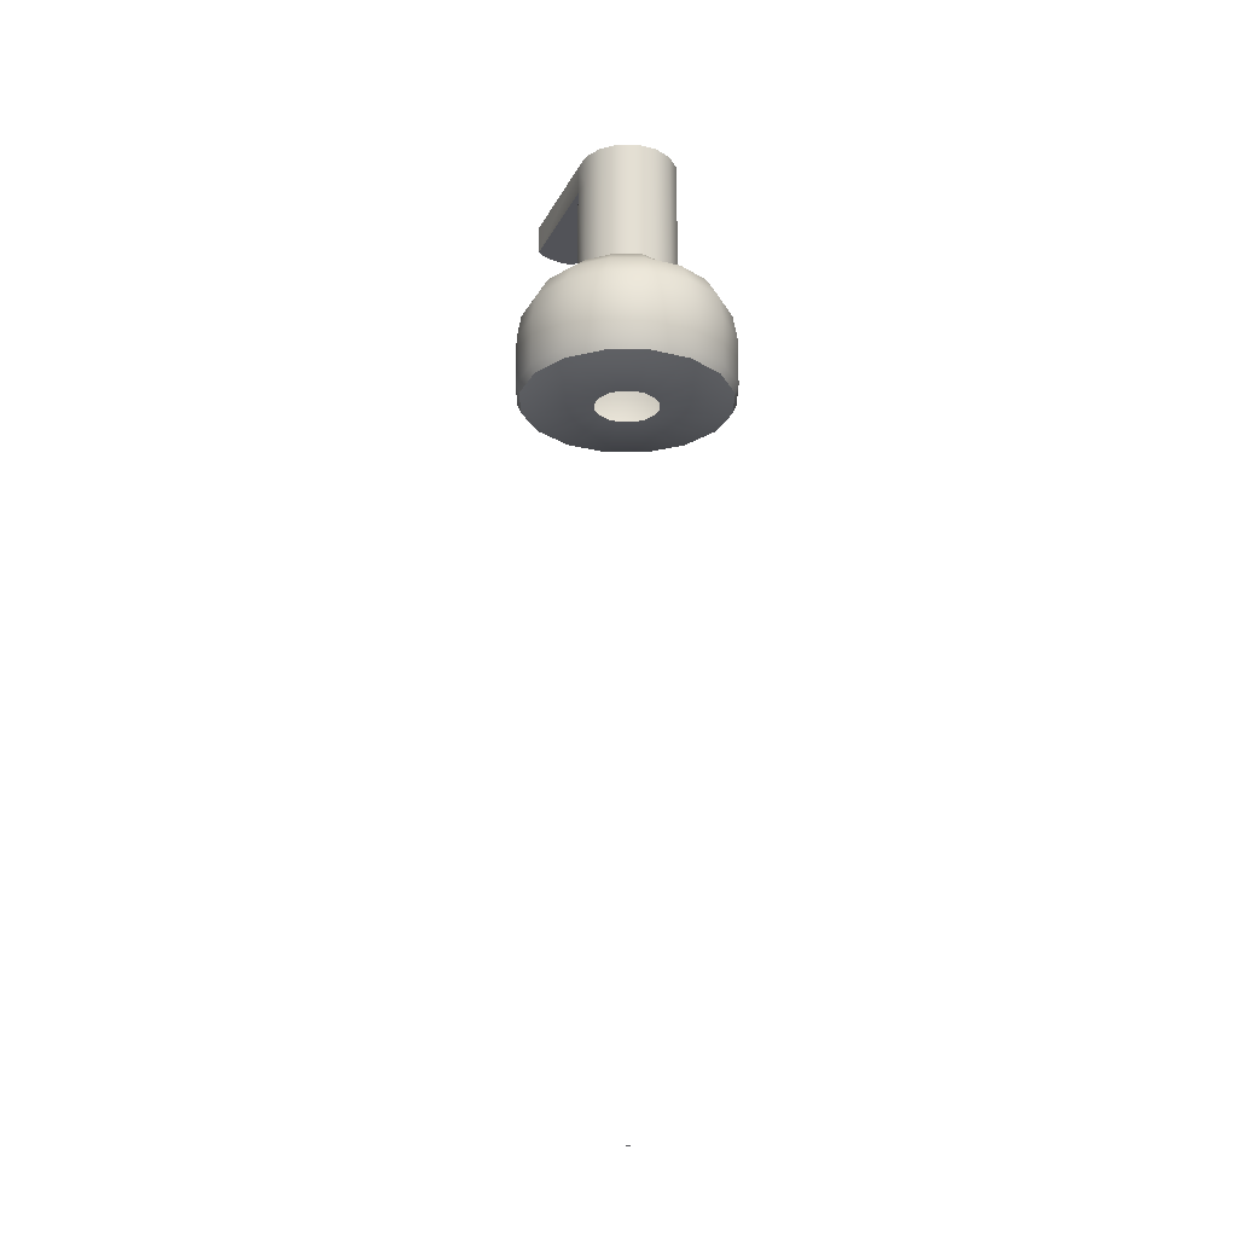
<metadata>
{"format":"obj","ext":"obj","renderer":"f3d","projection":"perspective","resolution":1024,"background":"white","views":[{"elev":-22.7,"azim":146.0,"up":"+Z"}]}
</metadata>
<code>
o MeshSoapBottle_24_0_GeomSubset_1
v 0.0005 0.000884 -0.09912
v -0.0005 0.000884 -0.09912
v 0.0005 0.001884 -0.09912
v -0.0005 0.001884 -0.09912
v 0.0005 0.000884 -0.09912
v -0.0005 0.000884 -0.09912
v 0.0005 0.001884 -0.09912
v -0.0005 0.001884 -0.09912
v 0.0005 0.000884 -0.09912
v -0.0005 0.000884 -0.09912
v 0.0005 0.001884 -0.09912
v -0.0005 0.001884 -0.09912
v 0 0.02615 -0.03748
v 0 -0.02338 -0.03748
v 0.05666 0.02373 0.02491
v 0.05508 0.02615 0.02317
v 0.07196 0.02615 -0.004658
v 0.07403 0.02373 -0.003715
v 0.08013 0.02373 -0.03748
v 0.07789 0.02615 -0.03748
v 0.07196 0.02615 -0.07031
v 0.07403 0.02373 -0.07125
v 0.05488 0.0237 -0.09988
v 0.05766 0.02367 -0.09823
v 0.05553 0.02615 -0.09755
v -0.05553 0.02615 -0.09755
v -0.05765 0.0237 -0.09824
v -0.05488 0.0237 -0.09988
v -0.07196 0.02615 -0.07031
v -0.07403 0.02373 -0.07125
v -0.08013 0.02373 -0.03748
v -0.07789 0.02615 -0.03748
v -0.07196 0.02615 -0.004658
v -0.07403 0.02373 -0.003715
v -0.05666 0.02373 0.02491
v -0.05508 0.02615 0.02317
v 0 0.02373 0.04404
v 0 0.02615 0.04176
v 0.05666 -0.02096 0.02491
v 0.05508 -0.02338 0.02317
v 0.07196 -0.02338 -0.004658
v 0.07403 -0.02096 -0.003715
v 0.08013 -0.02096 -0.03748
v 0.07789 -0.02338 -0.03748
v 0.07196 -0.02338 -0.07031
v 0.07403 -0.02096 -0.07125
v 0.05553 -0.02338 -0.09755
v 0.05765 -0.02093 -0.09824
v 0.05488 -0.02093 -0.09988
v -0.05488 -0.02093 -0.09988
v -0.05766 -0.02091 -0.09823
v -0.05553 -0.02338 -0.09755
v -0.07196 -0.02338 -0.07031
v -0.07403 -0.02096 -0.07125
v -0.08013 -0.02096 -0.03748
v -0.07789 -0.02338 -0.03748
v -0.07196 -0.02338 -0.004658
v -0.07403 -0.02096 -0.003715
v -0.05666 -0.02096 0.02491
v -0.05508 -0.02338 0.02317
v 0 -0.02096 0.04404
v 0 -0.02338 0.04176
v 0 0.02615 -0.09746
v 0 0.02373 -0.09988
v 0 -0.02338 -0.09746
v 0 -0.02096 -0.09988
v -0.05666 0.001384 0.02491
v -0.07403 0.001384 -0.003715
v -0.08013 0.001384 -0.03748
v -0.07403 0.001384 -0.07125
v -0.05765 0.001398 -0.09824
v -0.05488 0.001384 -0.09988
v 0 0.001384 -0.09988
v 0.05488 0.001384 -0.09988
v 0.05765 0.001369 -0.09824
v 0.07403 0.001384 -0.07125
v 0.08013 0.001384 -0.03748
v 0.07403 0.001384 -0.003715
v 0.05666 0.001384 0.02491
v 0.01379 0.0152 0.05492
v -1.6e-05 0.0209 0.05492
v -0.01381 0.01517 0.05492
v 1.6e-05 -0.01813 0.05492
v 0.01381 -0.01241 0.05492
v -0.01379 -0.01243 0.05492
v 0.01952 0.0014 0.05492
v -0.01952 0.001369 0.05492
v 0.02965 0.02615 0.04127
v 0.03201 0.02373 0.04305
v 0.02905 0.02348 0.04404
v -0.02965 0.02615 0.04127
v -0.03201 0.02373 0.04305
v -0.02905 0.02348 0.04404
v 0.02965 -0.02338 0.04127
v 0.03201 -0.02096 0.04305
v 0.02905 -0.02072 0.04404
v -0.02965 -0.02338 0.04127
v -0.03201 -0.02096 0.04305
v -0.02905 -0.02072 0.04404
v 0.03201 0.001384 0.04305
v 0.02904 0.001385 0.04404
v -0.03201 0.001384 0.04305
v -0.02904 0.001383 0.04404
v 0 0.001384 0.05492
v 0.01379 0.0152 0.04513
v 0.01462 0.01603 0.04404
v -1.7e-05 0.02208 0.04404
v -1.6e-05 0.0209 0.04513
v -0.01381 0.01517 0.04513
v -0.01465 0.01601 0.04404
v 1.7e-05 -0.01931 0.04404
v 1.6e-05 -0.01813 0.04513
v 0.01381 -0.01241 0.04513
v 0.01465 -0.01324 0.04404
v -0.01379 -0.01243 0.04513
v -0.01462 -0.01326 0.04404
v 0.01952 0.0014 0.04513
v 0.0207 0.001401 0.04404
v -0.01952 0.001369 0.04513
v -0.0207 0.001368 0.04404
v 0.007144 -0.005933 0.07253
v 0.003787 -0.008176 0.07253
v -0.000173 -0.008964 0.07253
v -0.004133 -0.008176 0.07253
v -0.007491 -0.005933 0.07253
v -0.009734 -0.002576 0.07253
v -0.01052 0.001384 0.07253
v -0.009734 0.005344 0.07253
v -0.007491 0.008702 0.07253
v -0.004133 0.01094 0.07253
v -0.000173 0.01173 0.07253
v 0.003787 0.01094 0.07253
v 0.007144 0.008702 0.07253
v 0.009387 0.005344 0.07253
v 0.01018 0.001384 0.07253
v 0.009387 -0.002576 0.07253
v 0.007144 -0.005933 0.09941
v -0.000173 0.001384 0.09941
v 0.003787 -0.008176 0.09941
v -0.000173 -0.008964 0.09941
v -0.004133 -0.008176 0.09941
v -0.007491 -0.005933 0.09941
v -0.009734 -0.002576 0.09941
v -0.01052 0.001384 0.09941
v -0.009734 0.005344 0.09941
v -0.007491 0.008702 0.09941
v -0.004133 0.01094 0.09941
v -0.000173 0.01173 0.09941
v 0.003787 0.01094 0.09941
v 0.007144 0.008702 0.09941
v 0.009387 0.005344 0.09941
v 0.01018 0.001384 0.09941
v 0.009387 -0.002576 0.09941
v 0.003787 0.01094 0.09314
v -0.000173 0.01173 0.09314
v -0.004133 0.01094 0.09314
v -0.007491 0.008702 0.09314
v -0.009734 0.005344 0.09314
v -0.01052 0.001384 0.09314
v -0.009734 -0.002576 0.09314
v -0.007491 -0.005933 0.09314
v -0.004133 -0.008176 0.09314
v -0.000173 -0.008964 0.09314
v 0.003787 -0.008176 0.09314
v 0.007144 -0.005933 0.09314
v 0.009387 -0.002576 0.09314
v 0.01018 0.001384 0.09314
v 0.009387 0.005344 0.09314
v 0.007144 0.008702 0.09314
v -0.004615 -0.02601 0.09314
v -0.003573 -0.02653 0.09314
v -0.004615 -0.02601 0.09941
v -0.003573 -0.02653 0.09941
v -0.002013 -0.02688 0.09314
v -0.002013 -0.02688 0.09941
v -0.000173 -0.02701 0.09314
v -0.000173 -0.02701 0.09941
v 0.001667 -0.02688 0.09314
v 0.001667 -0.02688 0.09941
v 0.003226 -0.02653 0.09314
v 0.003226 -0.02653 0.09941
v 0.004268 -0.02601 0.09314
v 0.004268 -0.02601 0.09941
v -0.003836 -0.0264 0.09412
v -0.003573 -0.02653 0.09412
v -0.003836 -0.0264 0.09843
v -0.003573 -0.02653 0.09843
v -0.002013 -0.02688 0.09412
v -0.002013 -0.02688 0.09843
v -0.000173 -0.02701 0.09412
v -0.000173 -0.02701 0.09843
v 0.001667 -0.02688 0.09412
v 0.001667 -0.02688 0.09843
v 0.003226 -0.02653 0.09412
v 0.003226 -0.02653 0.09843
v 0.003489 -0.0264 0.09412
v 0.003489 -0.0264 0.09843
v -0.003836 -0.0164 0.09412
v -0.003573 -0.01653 0.09412
v -0.003836 -0.0164 0.09843
v -0.003573 -0.01653 0.09843
v -0.002013 -0.01688 0.09412
v -0.002013 -0.01688 0.09843
v -0.000173 -0.017 0.09412
v -0.000173 -0.017 0.09843
v 0.001667 -0.01688 0.09412
v 0.001667 -0.01688 0.09843
v 0.003226 -0.01653 0.09412
v 0.003226 -0.01653 0.09843
v 0.003489 -0.0164 0.09412
v 0.003489 -0.0164 0.09843
v 0.02065 -0.007171 0.05751
v 0.01982 -0.006824 0.06264
v 0.0174 -0.005823 0.06719
v 0.01369 -0.004288 0.07061
v 0.01581 -0.01442 0.05751
v 0.01517 -0.01378 0.06264
v 0.01332 -0.01193 0.06719
v 0.01048 -0.009097 0.07061
v 0.008556 -0.01927 0.05751
v 0.008209 -0.01843 0.06264
v 0.007208 -0.01602 0.06719
v 0.005672 -0.01231 0.07061
v 0 -0.02097 0.05751
v 0 -0.02007 0.06264
v 0 -0.01745 0.06719
v 0 -0.01344 0.07061
v -0.008556 -0.01927 0.05751
v -0.008209 -0.01843 0.06264
v -0.007208 -0.01602 0.06719
v -0.005672 -0.01231 0.07061
v -0.01581 -0.01442 0.05751
v -0.01517 -0.01378 0.06264
v -0.01332 -0.01193 0.06719
v -0.00953 -0.007972 0.07061
v -0.02065 -0.007171 0.05751
v -0.01982 -0.006824 0.06264
v -0.0174 -0.005823 0.06719
v -0.0124 -0.003679 0.07061
v -0.02236 0.001384 0.05751
v -0.02145 0.001384 0.06264
v -0.01884 0.001384 0.06719
v -0.01341 0.001384 0.07061
v -0.02065 0.00994 0.05751
v -0.01982 0.009593 0.06264
v -0.0174 0.008592 0.06719
v -0.0124 0.006448 0.07061
v -0.01581 0.01719 0.05751
v -0.01517 0.01655 0.06264
v -0.01332 0.0147 0.06719
v -0.00953 0.01074 0.07061
v -0.008556 0.02204 0.05751
v -0.008209 0.0212 0.06264
v -0.007208 0.01878 0.06719
v -0.005237 0.01361 0.07061
v 0 0.02374 0.05751
v 0 0.02284 0.06264
v 0 0.02022 0.06719
v -0.000173 0.01462 0.07061
v 0.008556 0.02204 0.05751
v 0.008209 0.0212 0.06264
v 0.007208 0.01878 0.06719
v 0.005672 0.01508 0.07061
v 0.01581 0.01719 0.05751
v 0.01517 0.01655 0.06264
v 0.01332 0.0147 0.06719
v 0.01048 0.01187 0.07061
v 0.02065 0.00994 0.05751
v 0.01982 0.009593 0.06264
v 0.0174 0.008592 0.06719
v 0.01369 0.007057 0.07061
v 0.02236 0.001384 0.05751
v 0.02145 0.001384 0.06264
v 0.01884 0.001384 0.06719
v 0.01482 0.001384 0.07061
v 0.00464 -0.003256 0.04453
v 0.002511 -0.004678 0.04453
v 0 -0.005178 0.04453
v -0.002511 -0.004678 0.04453
v -0.00464 -0.003256 0.04453
v -0.006063 -0.001127 0.04453
v -0.006562 0.001384 0.04453
v -0.006063 0.003896 0.04453
v -0.00464 0.006025 0.04453
v -0.002511 0.007447 0.04453
v 0 0.007947 0.04453
v 0.002511 0.007447 0.04453
v 0.00464 0.006025 0.04453
v 0.006063 0.003896 0.04453
v 0.006562 0.001384 0.04453
v 0.006063 -0.001127 0.04453
v -0.02254 0.000273 -0.09641
v -0.02301 -6.8e-05 -0.09622
v -0.02357 0.001385 -0.09599
v -0.02357 -0.000187 -0.09599
v -0.02413 -6.8e-05 -0.09577
v -0.0246 0.000273 -0.09558
v -0.02491 0.000783 -0.09545
v -0.02502 0.001385 -0.09541
v -0.02491 0.001986 -0.09545
v -0.0246 0.002496 -0.09558
v -0.02413 0.002837 -0.09577
v -0.02357 0.002956 -0.09599
v -0.02301 0.002837 -0.09622
v -0.02254 0.002496 -0.09641
v -0.02222 0.001986 -0.09654
v -0.02211 0.001385 -0.09658
v -0.02222 0.000783 -0.09654
v 0.00464 -0.003256 0.02386
v 0.004111 -0.002727 0.02218
v 0.002511 -0.004678 0.02386
v 0.002225 -0.003987 0.02218
v 0 -0.005178 0.02386
v 0 -0.00443 0.02218
v -0.002511 -0.004678 0.02386
v -0.002225 -0.003987 0.02218
v -0.00464 -0.003256 0.02386
v -0.004111 -0.002727 0.02218
v -0.006063 -0.001127 0.02386
v -0.005371 -0.000841 0.02218
v -0.006562 0.001384 0.02386
v -0.005814 0.001384 0.02218
v -0.006063 0.003896 0.02386
v -0.005371 0.003609 0.02218
v -0.00464 0.006025 0.02386
v -0.004111 0.005495 0.02218
v -0.002511 0.007447 0.02386
v -0.002225 0.006756 0.02218
v 0 0.007947 0.02386
v 0 0.007199 0.02218
v 0.002511 0.007447 0.02386
v 0.002225 0.006756 0.02218
v 0.00464 0.006025 0.02386
v 0.004111 0.005495 0.02218
v 0.006063 0.003896 0.02386
v 0.005371 0.003609 0.02218
v 0.006562 0.001384 0.02386
v 0.005814 0.001384 0.02218
v 0.006063 -0.001127 0.02386
v 0.005371 -0.000841 0.02218
v 0.001641 -0.000256 0.01746
v 0.001111 0.000273 0.01546
v 0.000888 -0.000759 0.01746
v 0.000602 -6.8e-05 0.01546
v 0 -0.000935 0.01746
v 0 -0.000187 0.01546
v -0.000888 -0.000759 0.01746
v -0.000602 -6.8e-05 0.01546
v -0.001641 -0.000256 0.01746
v -0.001111 0.000273 0.01546
v -0.002143 0.000497 0.01746
v -0.001452 0.000783 0.01546
v -0.00232 0.001385 0.01746
v -0.001572 0.001385 0.01546
v -0.002143 0.002272 0.01746
v -0.001452 0.001986 0.01546
v -0.001641 0.003025 0.01746
v -0.001111 0.002496 0.01546
v -0.000888 0.003528 0.01746
v -0.000602 0.002837 0.01546
v 0 0.003704 0.01746
v 0 0.002956 0.01546
v 0.000888 0.003528 0.01746
v 0.000602 0.002837 0.01546
v 0.001641 0.003025 0.01746
v 0.001111 0.002496 0.01546
v 0.002144 0.002272 0.01746
v 0.001452 0.001986 0.01546
v 0.00232 0.001385 0.01746
v 0.001572 0.001385 0.01546
v 0.002144 0.000496 0.01746
v 0.001452 0.000783 0.01546
v 0.02065 -0.007171 0.04712
v 0.01994 -0.006875 0.04529
v 0.01821 -0.006159 0.04453
v 0.01581 -0.01442 0.04712
v 0.01526 -0.01388 0.04529
v 0.01394 -0.01255 0.04453
v 0.008556 -0.01927 0.04712
v 0.008259 -0.01855 0.04529
v 0.007543 -0.01683 0.04453
v 0 -0.02097 0.04712
v 0 -0.0202 0.04529
v 0 -0.01833 0.04453
v -0.008556 -0.01927 0.04712
v -0.008259 -0.01855 0.04529
v -0.007543 -0.01683 0.04453
v -0.01581 -0.01442 0.04712
v -0.01526 -0.01388 0.04529
v -0.01394 -0.01255 0.04453
v -0.02065 -0.007171 0.04712
v -0.01994 -0.006875 0.04529
v -0.01821 -0.006159 0.04453
v -0.02236 0.001384 0.04712
v -0.02158 0.001384 0.04529
v -0.01971 0.001384 0.04453
v -0.02065 0.00994 0.04712
v -0.01994 0.009643 0.04529
v -0.01821 0.008927 0.04453
v -0.01581 0.01719 0.04712
v -0.01526 0.01665 0.04529
v -0.01394 0.01532 0.04453
v -0.008556 0.02204 0.04712
v -0.008259 0.02132 0.04529
v -0.007543 0.01959 0.04453
v 0 0.02374 0.04712
v 0 0.02297 0.04529
v 0 0.02109 0.04453
v 0.008556 0.02204 0.04712
v 0.008259 0.02132 0.04529
v 0.007543 0.01959 0.04453
v 0.01581 0.01719 0.04712
v 0.01526 0.01665 0.04529
v 0.01394 0.01532 0.04453
v 0.02065 0.00994 0.04712
v 0.01994 0.009643 0.04529
v 0.01821 0.008927 0.04453
v 0.02236 0.001384 0.04712
v 0.02158 0.001384 0.04529
v 0.01971 0.001384 0.04453
v -0.000137 -0.000187 0.006039
v 0.000464 -6.8e-05 0.006019
v 0.000973 0.000273 0.006003
v 0.001314 0.000783 0.005992
v 0.001434 0.001385 0.005988
v 0.001314 0.001986 0.005992
v 0.000973 0.002496 0.006003
v 0.000464 0.002837 0.006019
v -0.000137 0.002956 0.006039
v -0.000739 0.002837 0.006058
v -0.001248 0.002496 0.006074
v -0.001589 0.001986 0.006085
v -0.001708 0.001385 0.006089
v -0.001589 0.000783 0.006085
v -0.001248 0.000273 0.006074
v -0.000739 -6.8e-05 0.006058
v -0.000604 -0.000187 -0.003369
v -4e-06 -6.8e-05 -0.00341
v 0.000505 0.000273 -0.003444
v 0.000845 0.000783 -0.003467
v 0.000964 0.001385 -0.003475
v 0.000845 0.001986 -0.003467
v 0.000505 0.002496 -0.003444
v -4e-06 0.002837 -0.00341
v -0.000604 0.002956 -0.003369
v -0.001204 0.002837 -0.003329
v -0.001713 0.002496 -0.003295
v -0.002053 0.001986 -0.003272
v -0.002172 0.001385 -0.003264
v -0.002053 0.000783 -0.003272
v -0.001713 0.000273 -0.003295
v -0.001204 -6.8e-05 -0.003329
v -0.001401 -0.000187 -0.01276
v -0.000803 -6.8e-05 -0.01282
v -0.000296 0.000273 -0.01287
v 4.3e-05 0.000783 -0.0129
v 0.000162 0.001385 -0.01291
v 4.3e-05 0.001986 -0.0129
v -0.000296 0.002496 -0.01287
v -0.000803 0.002837 -0.01282
v -0.001401 0.002956 -0.01276
v -0.002 0.002837 -0.01269
v -0.002507 0.002496 -0.01264
v -0.002846 0.001986 -0.01261
v -0.002965 0.001385 -0.01259
v -0.002846 0.000783 -0.01261
v -0.002507 0.000273 -0.01264
v -0.002 -6.8e-05 -0.01269
v -0.002527 -0.000187 -0.02211
v -0.001932 -6.8e-05 -0.02219
v -0.001427 0.000273 -0.02226
v -0.001089 0.000783 -0.02231
v -0.000971 0.001385 -0.02232
v -0.001089 0.001986 -0.02231
v -0.001427 0.002496 -0.02226
v -0.001932 0.002837 -0.02219
v -0.002527 0.002956 -0.02211
v -0.003123 0.002837 -0.02202
v -0.003628 0.002496 -0.02195
v -0.003966 0.001986 -0.02191
v -0.004084 0.001385 -0.02189
v -0.003966 0.000783 -0.02191
v -0.003628 0.000273 -0.02195
v -0.003123 -6.8e-05 -0.02202
v -0.003982 -0.000187 -0.03141
v -0.003389 -6.8e-05 -0.03152
v -0.002887 0.000273 -0.0316
v -0.002551 0.000783 -0.03166
v -0.002433 0.001385 -0.03168
v -0.002551 0.001986 -0.03166
v -0.002887 0.002496 -0.0316
v -0.003389 0.002837 -0.03152
v -0.003982 0.002956 -0.03141
v -0.004574 0.002837 -0.03131
v -0.005076 0.002496 -0.03122
v -0.005412 0.001986 -0.03116
v -0.00553 0.001385 -0.03114
v -0.005412 0.000783 -0.03116
v -0.005076 0.000273 -0.03122
v -0.004574 -6.8e-05 -0.03131
v -0.005762 -0.000187 -0.04066
v -0.005173 -6.8e-05 -0.04079
v -0.004674 0.000273 -0.04089
v -0.004341 0.000783 -0.04096
v -0.004224 0.001385 -0.04099
v -0.004341 0.001986 -0.04096
v -0.004674 0.002496 -0.04089
v -0.005173 0.002837 -0.04079
v -0.005762 0.002956 -0.04066
v -0.006351 0.002837 -0.04054
v -0.006849 0.002496 -0.04043
v -0.007183 0.001986 -0.04036
v -0.0073 0.001385 -0.04034
v -0.007183 0.000783 -0.04036
v -0.006849 0.000273 -0.04043
v -0.006351 -6.8e-05 -0.04054
v -0.007873 -0.000187 -0.04986
v -0.007288 -6.8e-05 -0.05001
v -0.006793 0.000273 -0.05013
v -0.006461 0.000783 -0.0502
v -0.006344 0.001385 -0.05023
v -0.006461 0.001986 -0.0502
v -0.006793 0.002496 -0.05013
v -0.007288 0.002837 -0.05001
v -0.007873 0.002956 -0.04986
v -0.008458 0.002837 -0.04972
v -0.008953 0.002496 -0.0496
v -0.009284 0.001986 -0.04952
v -0.0094 0.001385 -0.04949
v -0.009284 0.000783 -0.04952
v -0.008953 0.000273 -0.0496
v -0.008458 -6.8e-05 -0.04972
v -0.01098 -0.000187 -0.06069
v -0.0104 -6.8e-05 -0.06084
v -0.0099 0.000273 -0.06096
v -0.009566 0.000783 -0.06103
v -0.009447 0.001385 -0.06106
v -0.009566 0.001986 -0.06103
v -0.0099 0.002496 -0.06096
v -0.0104 0.002837 -0.06084
v -0.01098 0.002956 -0.06069
v -0.01157 0.002837 -0.06054
v -0.01206 0.002496 -0.06041
v -0.01239 0.001986 -0.06033
v -0.01251 0.001385 -0.0603
v -0.01239 0.000783 -0.06033
v -0.01206 0.000273 -0.06041
v -0.01157 -6.8e-05 -0.06054
v -0.01517 -0.000187 -0.07333
v -0.01459 -6.8e-05 -0.0735
v -0.0141 0.000273 -0.07364
v -0.01377 0.000783 -0.07373
v -0.01365 0.001385 -0.07376
v -0.01377 0.001986 -0.07373
v -0.0141 0.002496 -0.07364
v -0.01459 0.002837 -0.0735
v -0.01517 0.002956 -0.07333
v -0.01575 0.002837 -0.07316
v -0.01624 0.002496 -0.07301
v -0.01656 0.001986 -0.07292
v -0.01668 0.001385 -0.07288
v -0.01656 0.000783 -0.07292
v -0.01624 0.000273 -0.07301
v -0.01575 -6.8e-05 -0.07316
v -0.01962 -0.000187 -0.08575
v -0.01906 -6.8e-05 -0.08595
v -0.01858 0.000273 -0.08612
v -0.01825 0.000783 -0.08624
v -0.01814 0.001385 -0.08627
v -0.01825 0.001986 -0.08624
v -0.01858 0.002496 -0.08612
v -0.01906 0.002837 -0.08595
v -0.01962 0.002956 -0.08575
v -0.02019 0.002837 -0.08556
v -0.02067 0.002496 -0.08539
v -0.02099 0.001986 -0.08527
v -0.02111 0.001385 -0.08523
v -0.02099 0.000783 -0.08527
v -0.02067 0.000273 -0.08539
v -0.02019 -6.8e-05 -0.08556
f 5 6 8 7
f 138 137 139 140
f 138 140 141 142
f 138 142 143 144
f 138 144 145 146
f 138 146 147 148
f 138 148 149 150
f 138 150 151 152
f 138 152 153 137
f 121 122 164 165
f 122 123 163 164
f 123 124 162 163
f 124 125 161 162
f 125 126 160 161
f 126 127 159 160
f 127 128 158 159
f 128 129 157 158
f 129 130 156 157
f 130 131 155 156
f 131 132 154 155
f 132 133 169 154
f 133 134 168 169
f 134 135 167 168
f 135 136 166 167
f 136 121 165 166
f 155 154 149 148
f 156 155 148 147
f 157 156 147 146
f 158 157 146 145
f 159 158 145 144
f 160 159 144 143
f 199 198 200 201
f 202 199 201 203
f 204 202 203 205
f 206 204 205 207
f 208 206 207 209
f 210 208 209 211
f 167 166 153 152
f 168 167 152 151
f 169 168 151 150
f 154 169 150 149
f 161 160 170 171
f 160 143 172 170
f 143 142 173 172
f 162 161 171 174
f 142 141 175 173
f 163 162 174 176
f 141 140 177 175
f 164 163 176 178
f 140 139 179 177
f 165 164 178 180
f 139 137 181 179
f 166 165 180 182
f 137 153 183 181
f 153 166 182 183
f 171 170 184 185
f 170 172 186 184
f 172 173 187 186
f 174 171 185 188
f 173 175 189 187
f 176 174 188 190
f 175 177 191 189
f 178 176 190 192
f 177 179 193 191
f 180 178 192 194
f 179 181 195 193
f 182 180 194 196
f 181 183 197 195
f 183 182 196 197
f 185 184 198 199
f 184 186 200 198
f 186 187 201 200
f 188 185 199 202
f 187 189 203 201
f 190 188 202 204
f 189 191 205 203
f 192 190 204 206
f 191 193 207 205
f 194 192 206 208
f 193 195 209 207
f 196 194 208 210
f 195 197 211 209
f 197 196 210 211
f 219 223 122 121
f 223 227 123 122
f 227 231 124 123
f 231 235 125 124
f 235 239 126 125
f 239 243 127 126
f 243 247 128 127
f 247 251 129 128
f 251 255 130 129
f 255 259 131 130
f 259 263 132 131
f 263 267 133 132
f 267 271 134 133
f 271 275 135 134
f 275 215 136 135
f 215 219 121 136
f 214 215 275 274
f 212 213 273 272
f 213 214 274 273
f 215 214 218 219
f 214 213 217 218
f 213 212 216 217
f 219 218 222 223
f 218 217 221 222
f 217 216 220 221
f 223 222 226 227
f 222 221 225 226
f 221 220 224 225
f 227 226 230 231
f 226 225 229 230
f 225 224 228 229
f 231 230 234 235
f 230 229 233 234
f 229 228 232 233
f 235 234 238 239
f 234 233 237 238
f 233 232 236 237
f 239 238 242 243
f 238 237 241 242
f 237 236 240 241
f 243 242 246 247
f 242 241 245 246
f 241 240 244 245
f 247 246 250 251
f 246 245 249 250
f 245 244 248 249
f 251 250 254 255
f 250 249 253 254
f 249 248 252 253
f 255 254 258 259
f 254 253 257 258
f 253 252 256 257
f 259 258 262 263
f 258 257 261 262
f 257 256 260 261
f 263 262 266 267
f 262 261 265 266
f 261 260 264 265
f 267 266 270 271
f 266 265 269 270
f 265 264 268 269
f 271 270 274 275
f 270 269 273 274
f 269 268 272 273
f 373 376 216 212
f 376 379 220 216
f 379 382 224 220
f 382 385 228 224
f 385 388 232 228
f 388 391 236 232
f 391 394 240 236
f 394 397 244 240
f 397 400 248 244
f 400 403 252 248
f 403 406 256 252
f 406 409 260 256
f 409 412 264 260
f 412 415 268 264
f 415 418 272 268
f 418 373 212 272
f 381 378 276 277
f 384 381 277 278
f 387 384 278 279
f 390 387 279 280
f 393 390 280 281
f 396 393 281 282
f 399 396 282 283
f 402 399 283 284
f 405 402 284 285
f 408 405 285 286
f 411 408 286 287
f 414 411 287 288
f 417 414 288 289
f 420 417 289 290
f 375 420 290 291
f 378 375 291 276
f 373 374 377 376
f 374 375 378 377
f 376 377 380 379
f 377 378 381 380
f 379 380 383 382
f 380 381 384 383
f 382 383 386 385
f 383 384 387 386
f 385 386 389 388
f 386 387 390 389
f 388 389 392 391
f 389 390 393 392
f 391 392 395 394
f 392 393 396 395
f 394 395 398 397
f 395 396 399 398
f 397 398 401 400
f 398 399 402 401
f 400 401 404 403
f 401 402 405 404
f 403 404 407 406
f 404 405 408 407
f 406 407 410 409
f 407 408 411 410
f 409 410 413 412
f 410 411 414 413
f 412 413 416 415
f 413 414 417 416
f 415 416 419 418
f 416 417 420 419
f 375 374 419 420
f 374 373 418 419

</code>
